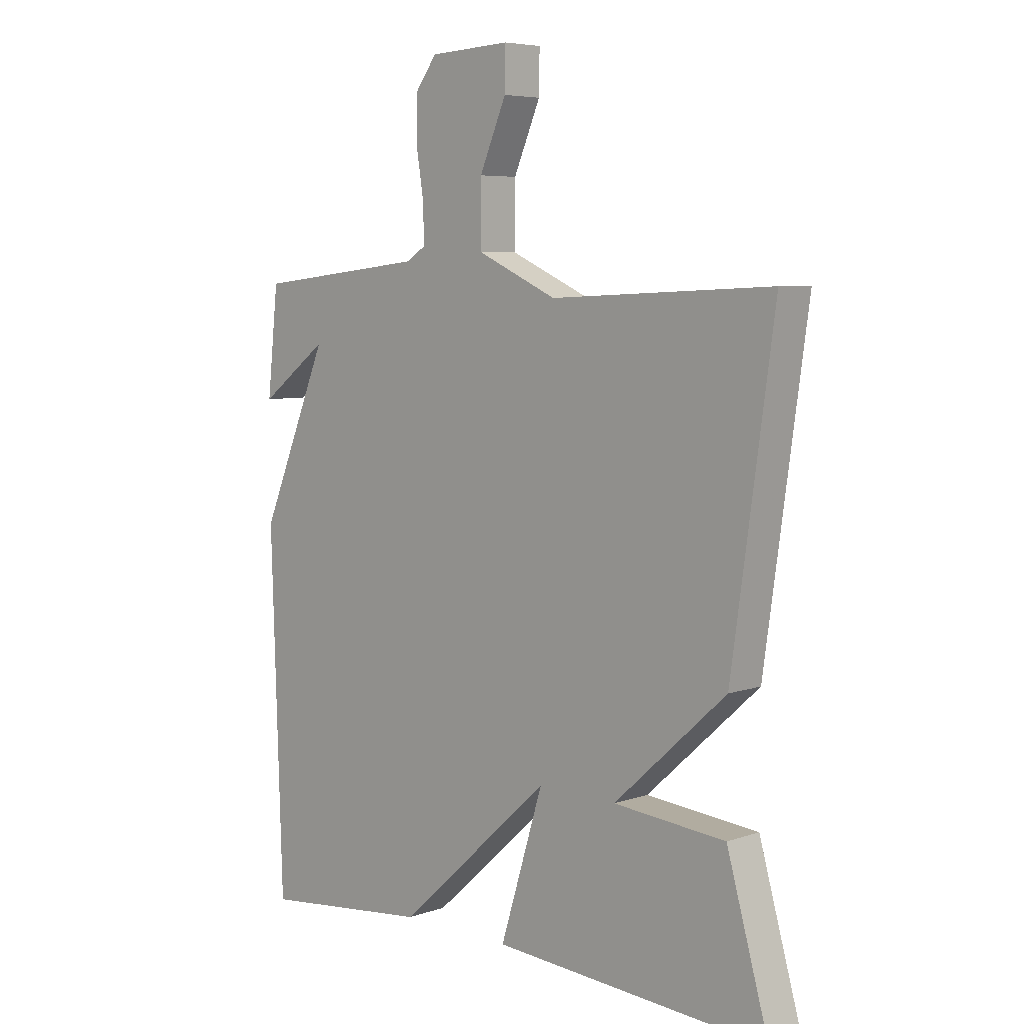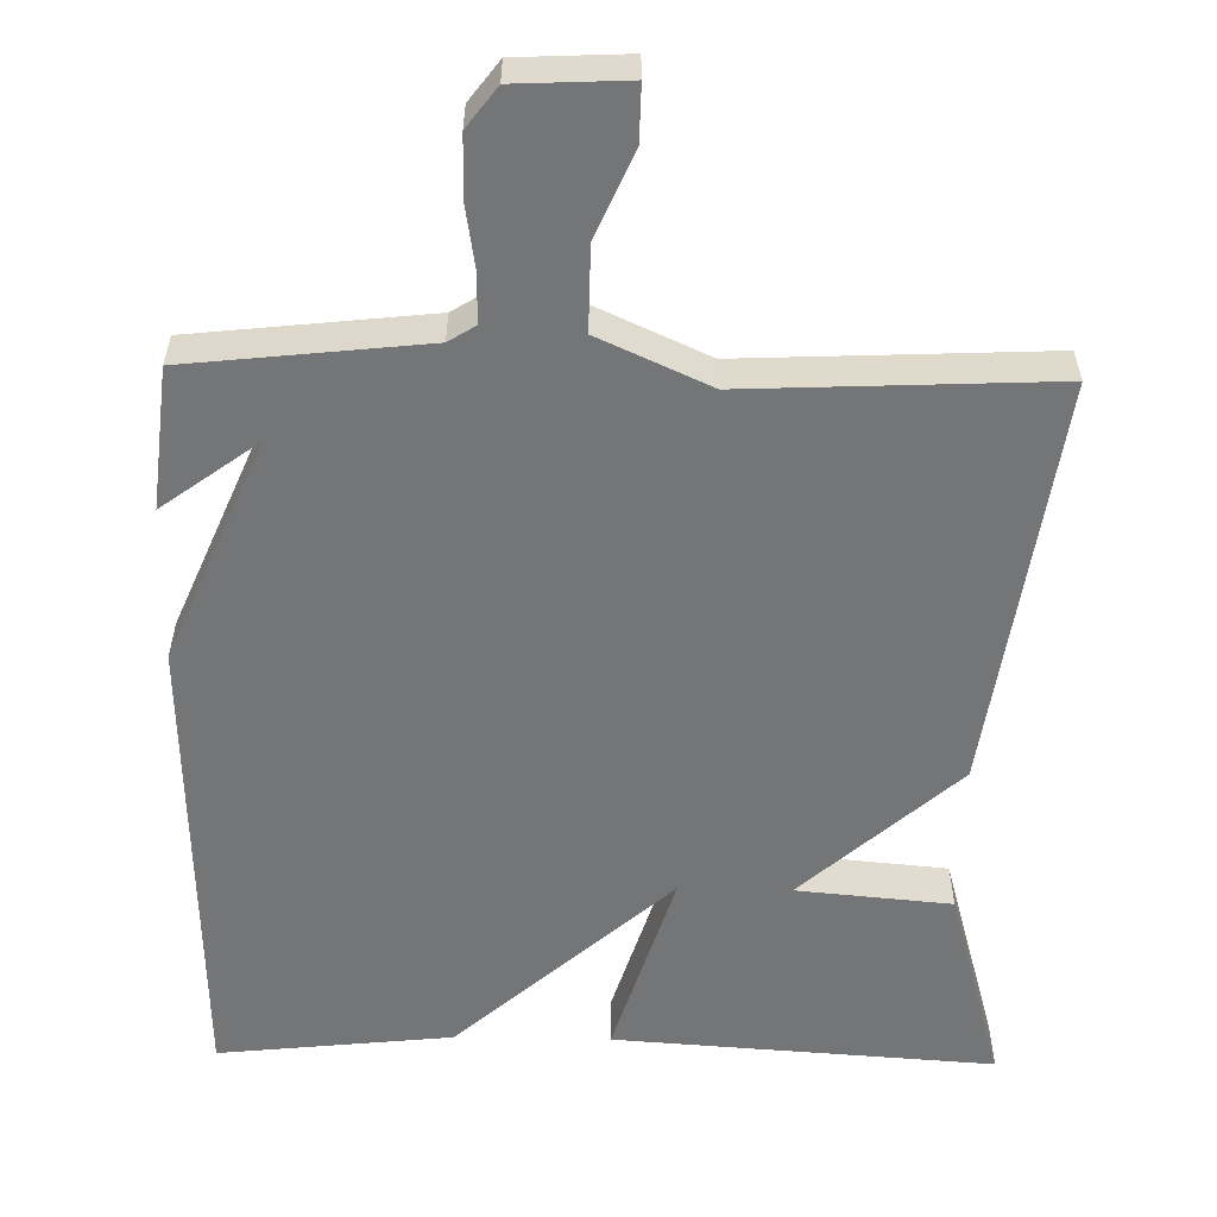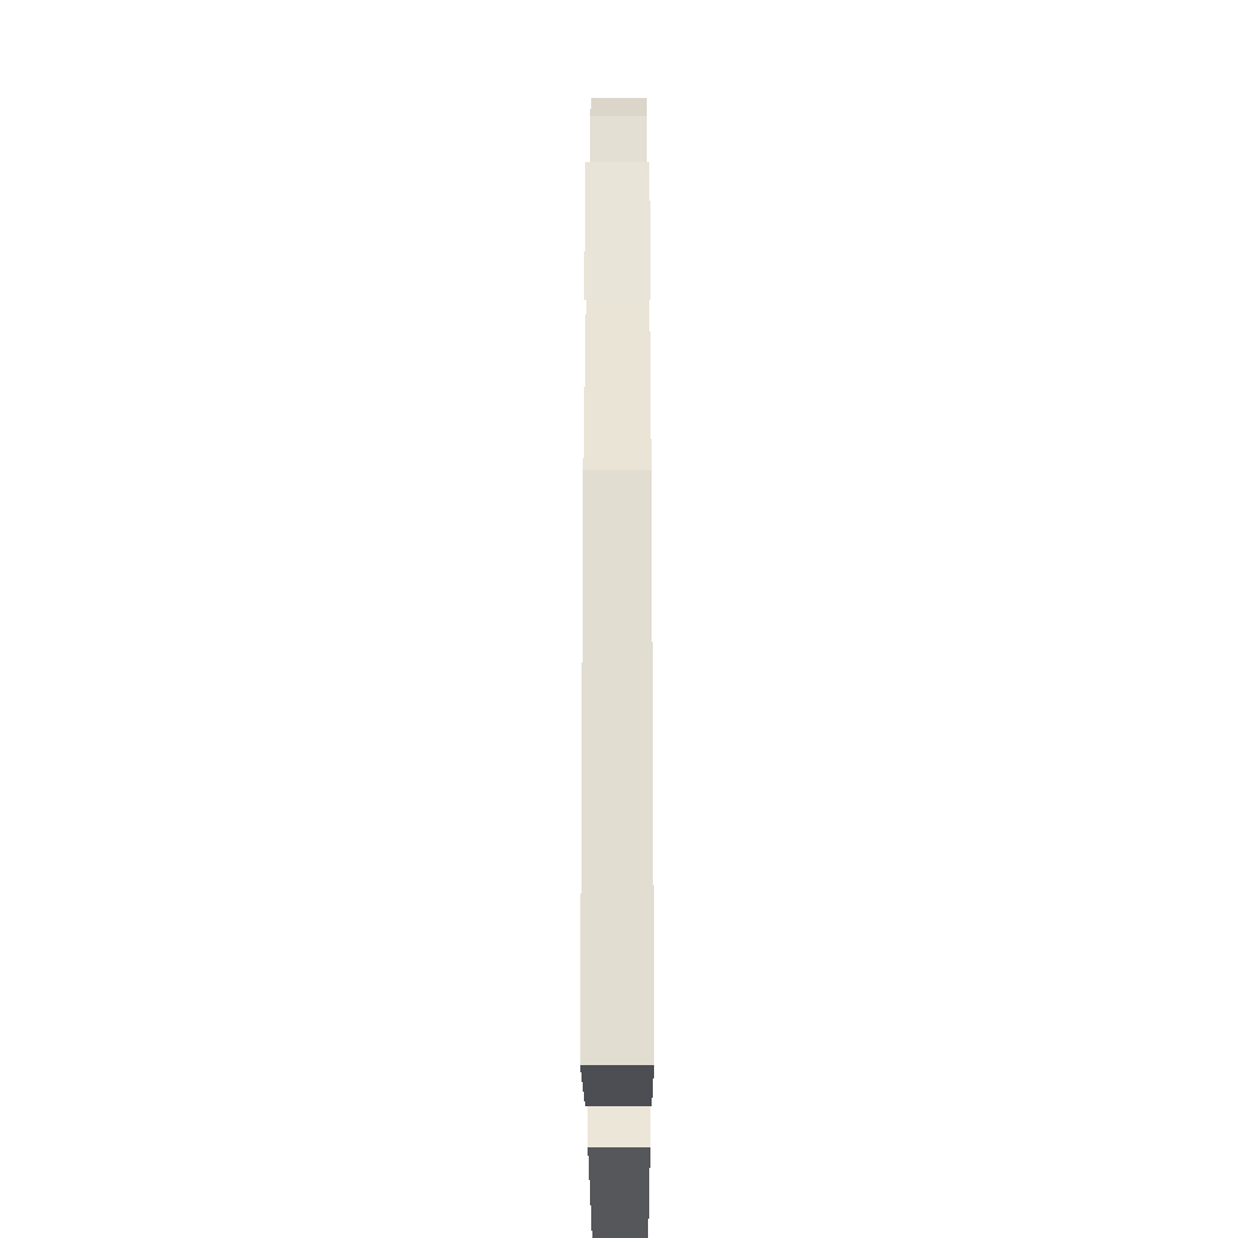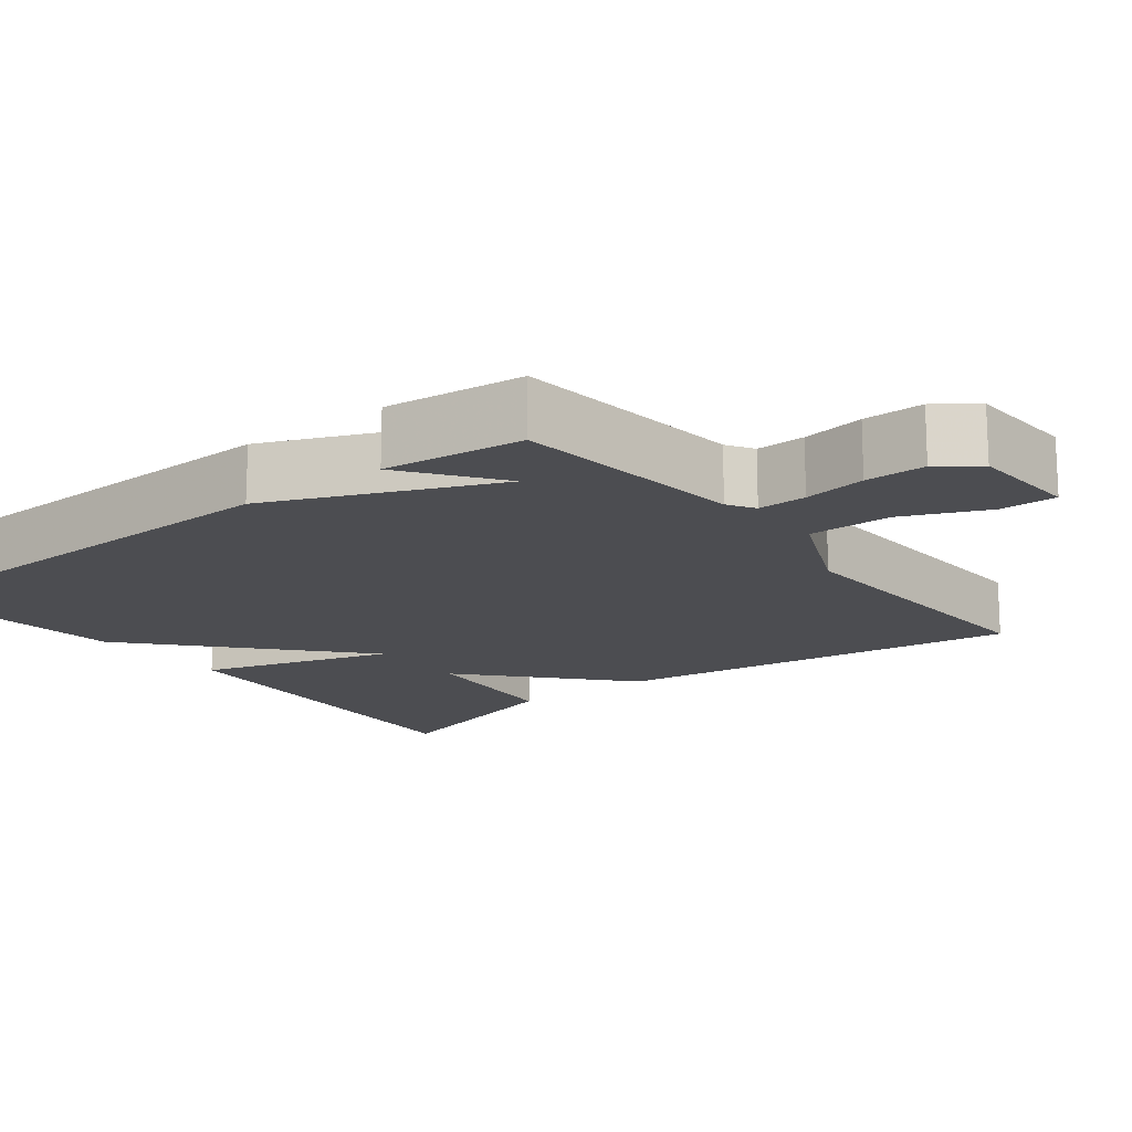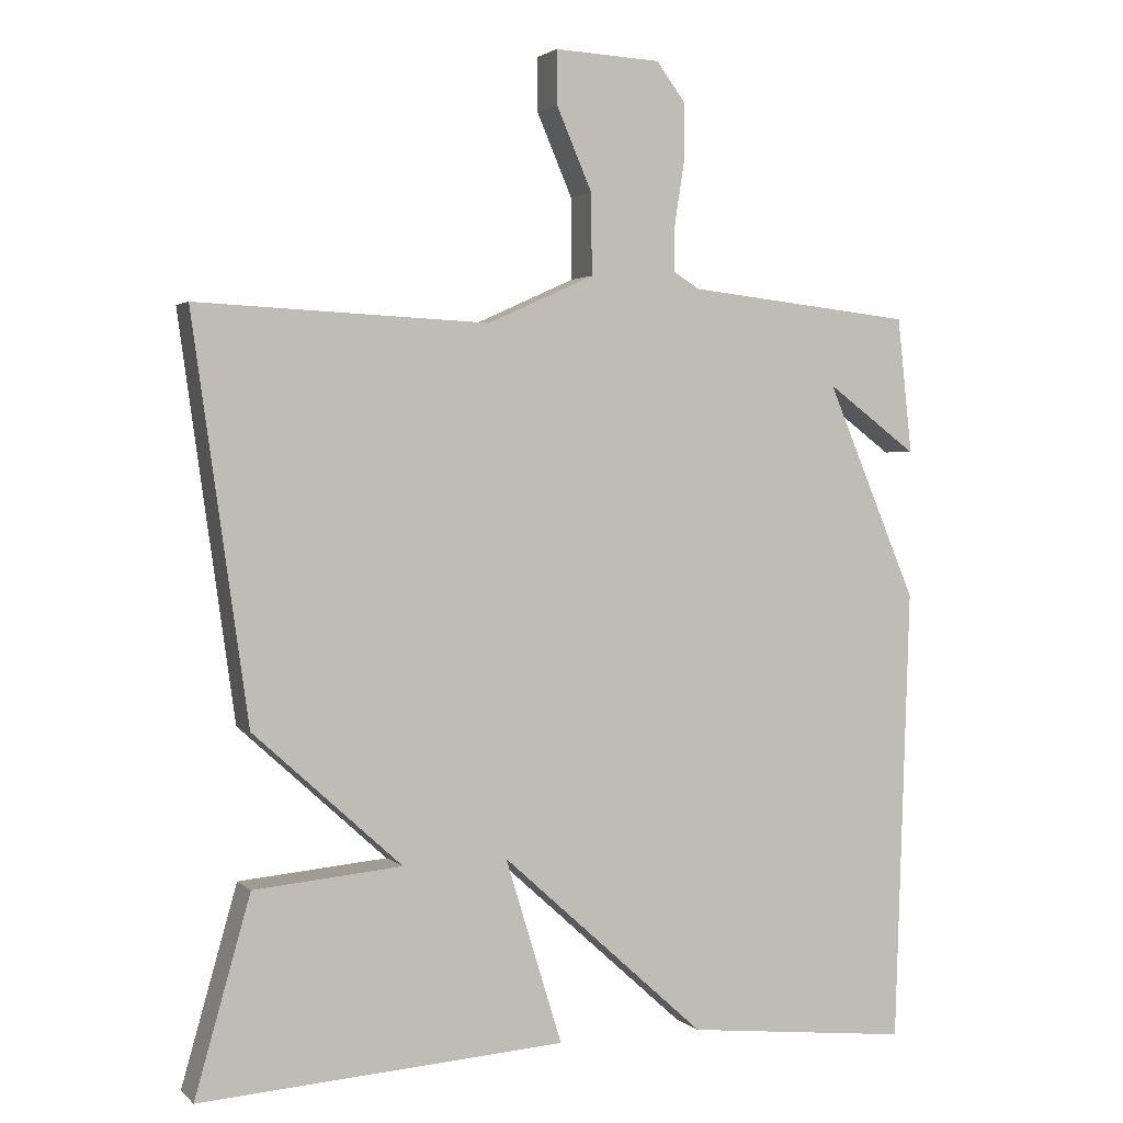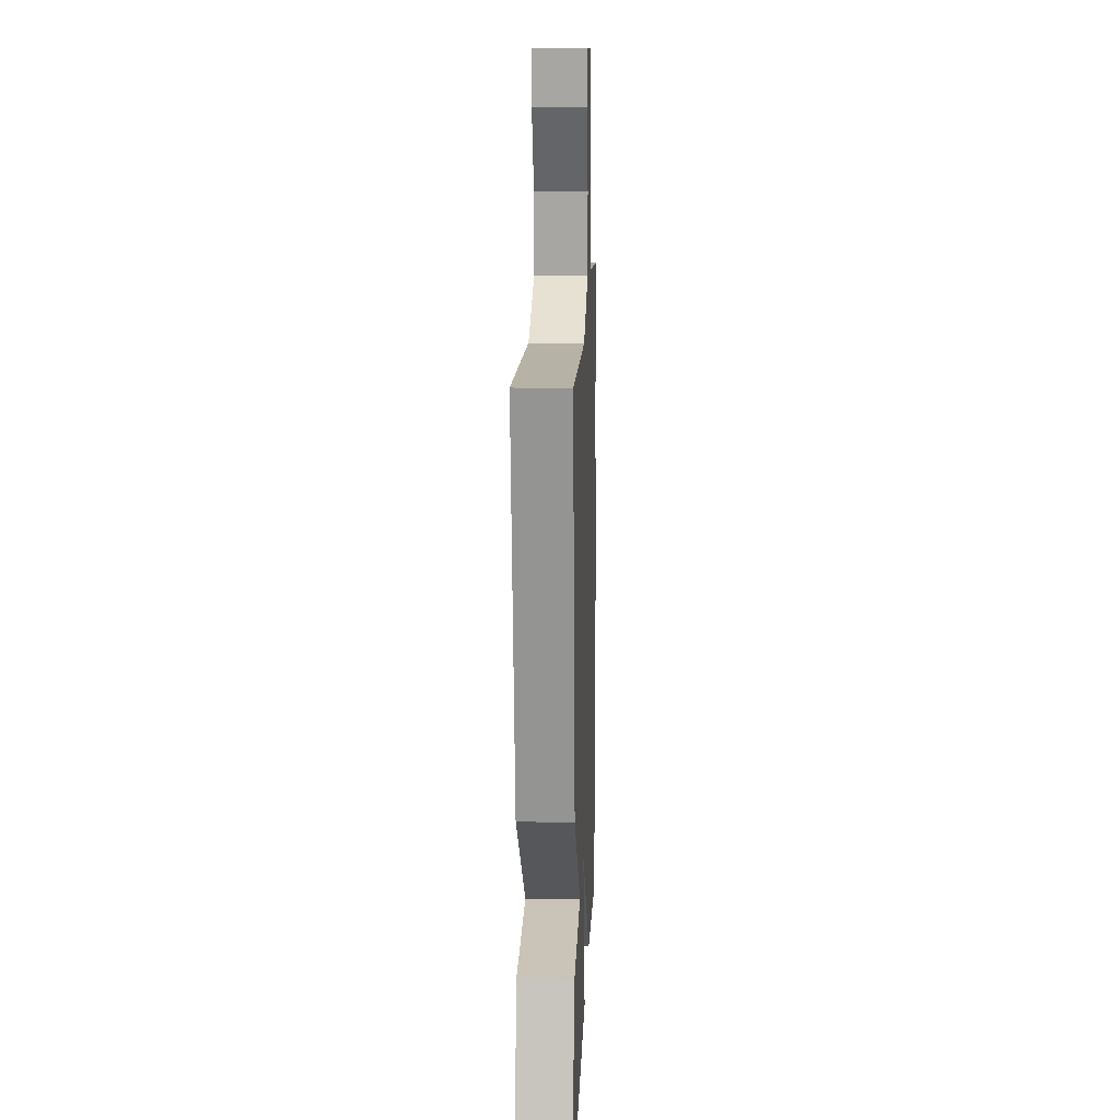
<metadata>
{"format":"obj","ext":"obj","renderer":"f3d","projection":"perspective","resolution":1024,"background":"white","views":[{"elev":6.1,"azim":44.5,"up":"+Z"},{"elev":-56.5,"azim":-1.1,"up":"+Y"},{"elev":-23.4,"azim":-89.8,"up":"+Z"},{"elev":-16.1,"azim":-52.2,"up":"+Y"},{"elev":2.3,"azim":158.1,"up":"+Z"},{"elev":14.8,"azim":92.3,"up":"+Z"}]}
</metadata>
<code>
v 0.5 0.07 -0.5
v 0.005 0.07 -0.467
v 0.082 0.07 -0.217
v -0.195 0.07 -0.467
v -0.5 0.07 -0.5
v -0.52 0.07 0.116
v -0.397 0.07 0.407
v -0.52 0.07 0.316
v -0.5 0.07 0.5
v -0.193 0.07 0.534
v -0.158 0.07 0.556
v -0.159 0.07 0.62
v -0.172 0.07 0.702
v -0.172 0.07 0.781
v -0.133 0.07 0.833
v 0.011 0.07 0.84
v 0.01 0.07 0.767
v -0.038 0.07 0.656
v -0.039 0.07 0.547
v 0.105 0.07 0.482
v 0.5 0.07 0.5
v 0.425 0.07 -0.036
v 0.224 0.07 -0.218
v 0.425 0.07 -0.236
v 0.5 0 -0.5
v 0.005 0 -0.467
v 0.082 0 -0.217
v -0.195 0 -0.467
v -0.5 0 -0.5
v -0.52 0 0.116
v -0.397 0 0.407
v -0.52 0 0.316
v -0.5 0 0.5
v -0.193 0 0.534
v -0.158 0 0.556
v -0.159 0 0.62
v -0.172 0 0.702
v -0.172 0 0.781
v -0.133 0 0.833
v 0.011 0 0.84
v 0.01 0 0.767
v -0.038 0 0.656
v -0.039 0 0.547
v 0.105 0 0.482
v 0.5 0 0.5
v 0.425 0 -0.036
v 0.224 0 -0.218
v 0.425 0 -0.236
f 1 2 3
f 24 1 3
f 23 24 3
f 22 23 3
f 21 22 3
f 20 21 3
f 5 6 7
f 4 5 7
f 3 4 7
f 20 3 7
f 19 20 7
f 16 17 18
f 15 16 18
f 14 15 18
f 13 14 18
f 12 13 18
f 11 12 18 19
f 10 11 19
f 9 10 19 7
f 7 8 9
f 27 26 25
f 27 25 48
f 27 48 47
f 27 47 46
f 27 46 45
f 27 45 44
f 31 30 29
f 31 29 28
f 31 28 27
f 31 27 44
f 31 44 43
f 42 41 40
f 42 40 39
f 42 39 38
f 42 38 37
f 42 37 36
f 43 42 36 35
f 43 35 34
f 31 43 34 33
f 33 32 31
f 1 25 26 2
f 2 26 27 3
f 3 27 28 4
f 4 28 29 5
f 5 29 30 6
f 6 30 31 7
f 7 31 32 8
f 8 32 33 9
f 9 33 34 10
f 10 34 35 11
f 11 35 36 12
f 12 36 37 13
f 13 37 38 14
f 14 38 39 15
f 15 39 40 16
f 16 40 41 17
f 17 41 42 18
f 18 42 43 19
f 19 43 44 20
f 20 44 45 21
f 21 45 46 22
f 22 46 47 23
f 23 47 48 24
f 24 48 25 1

</code>
